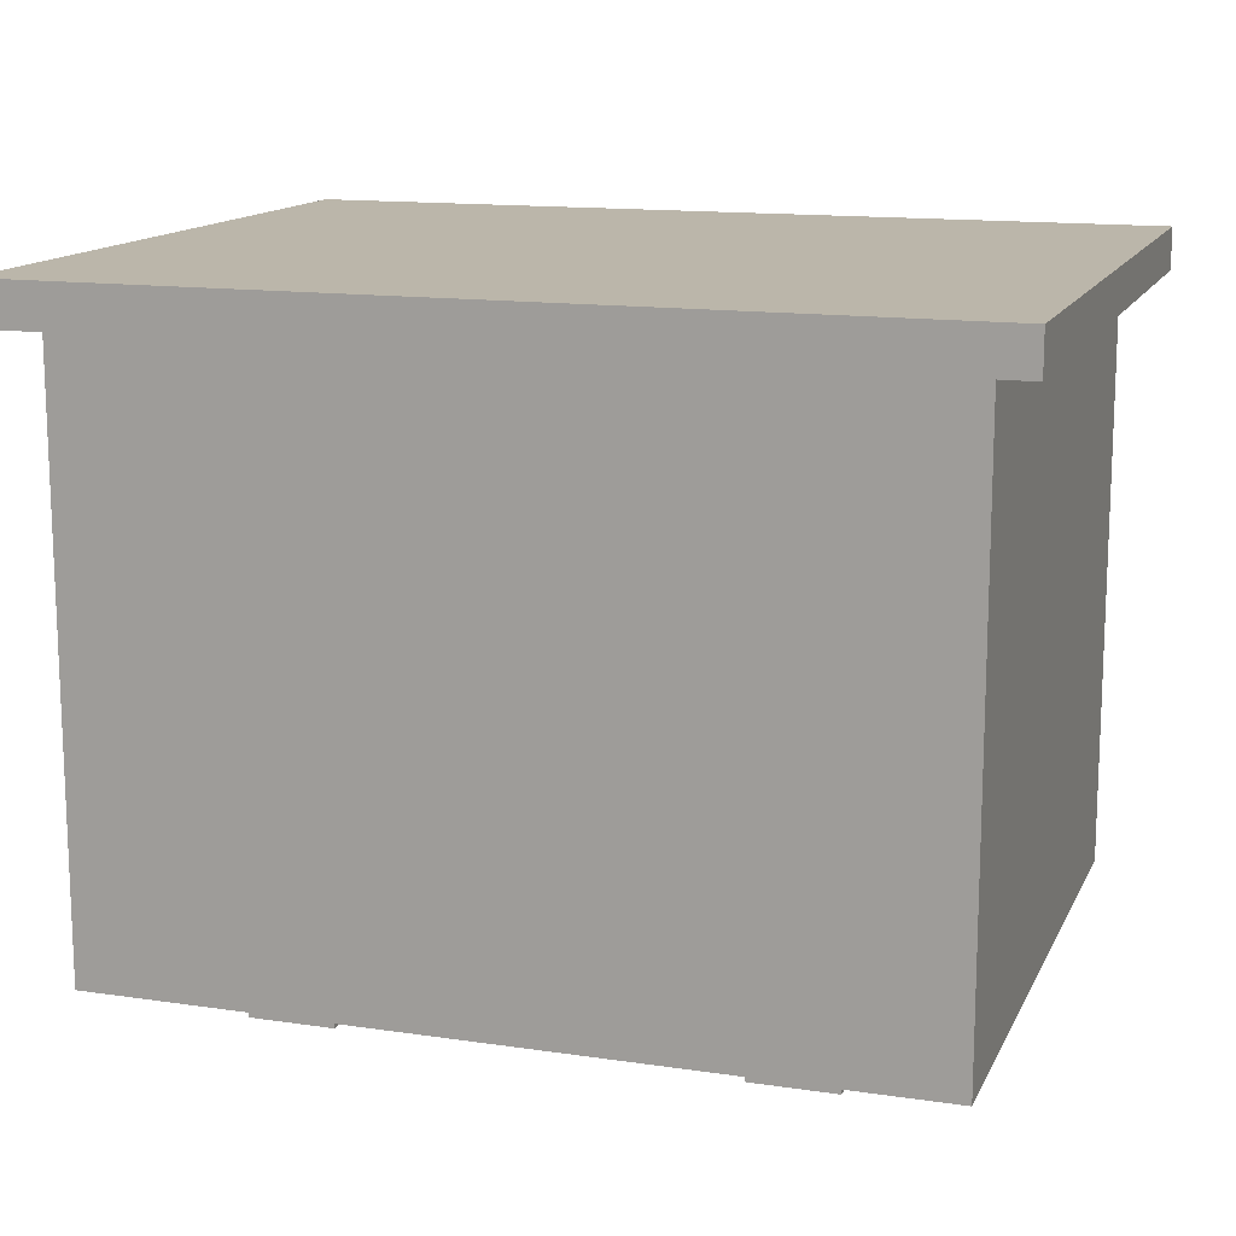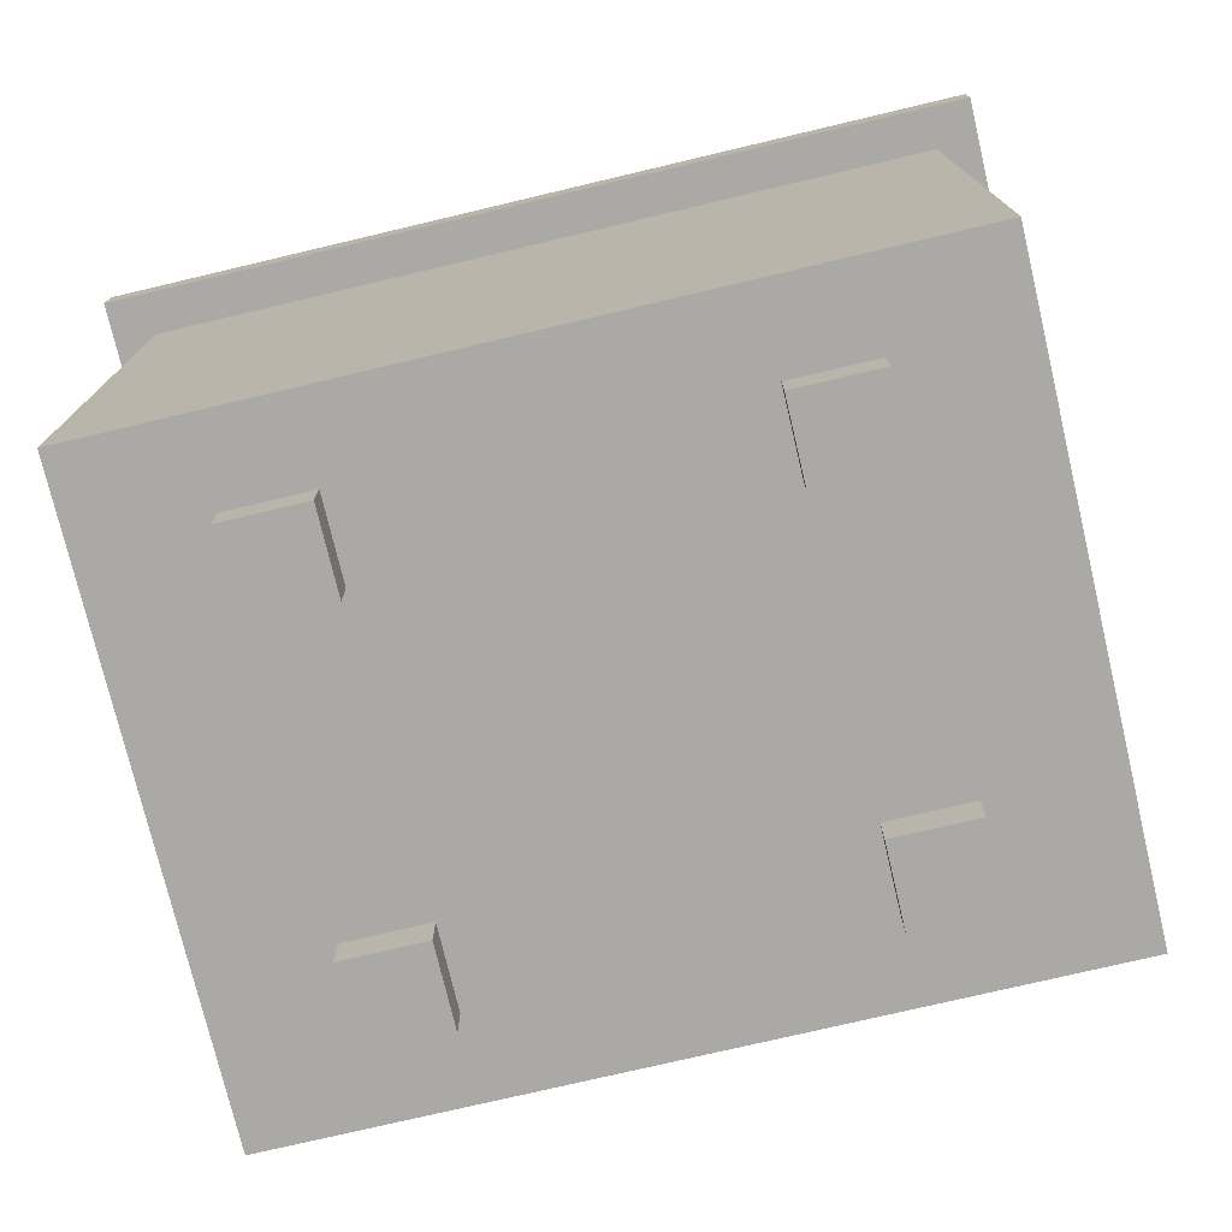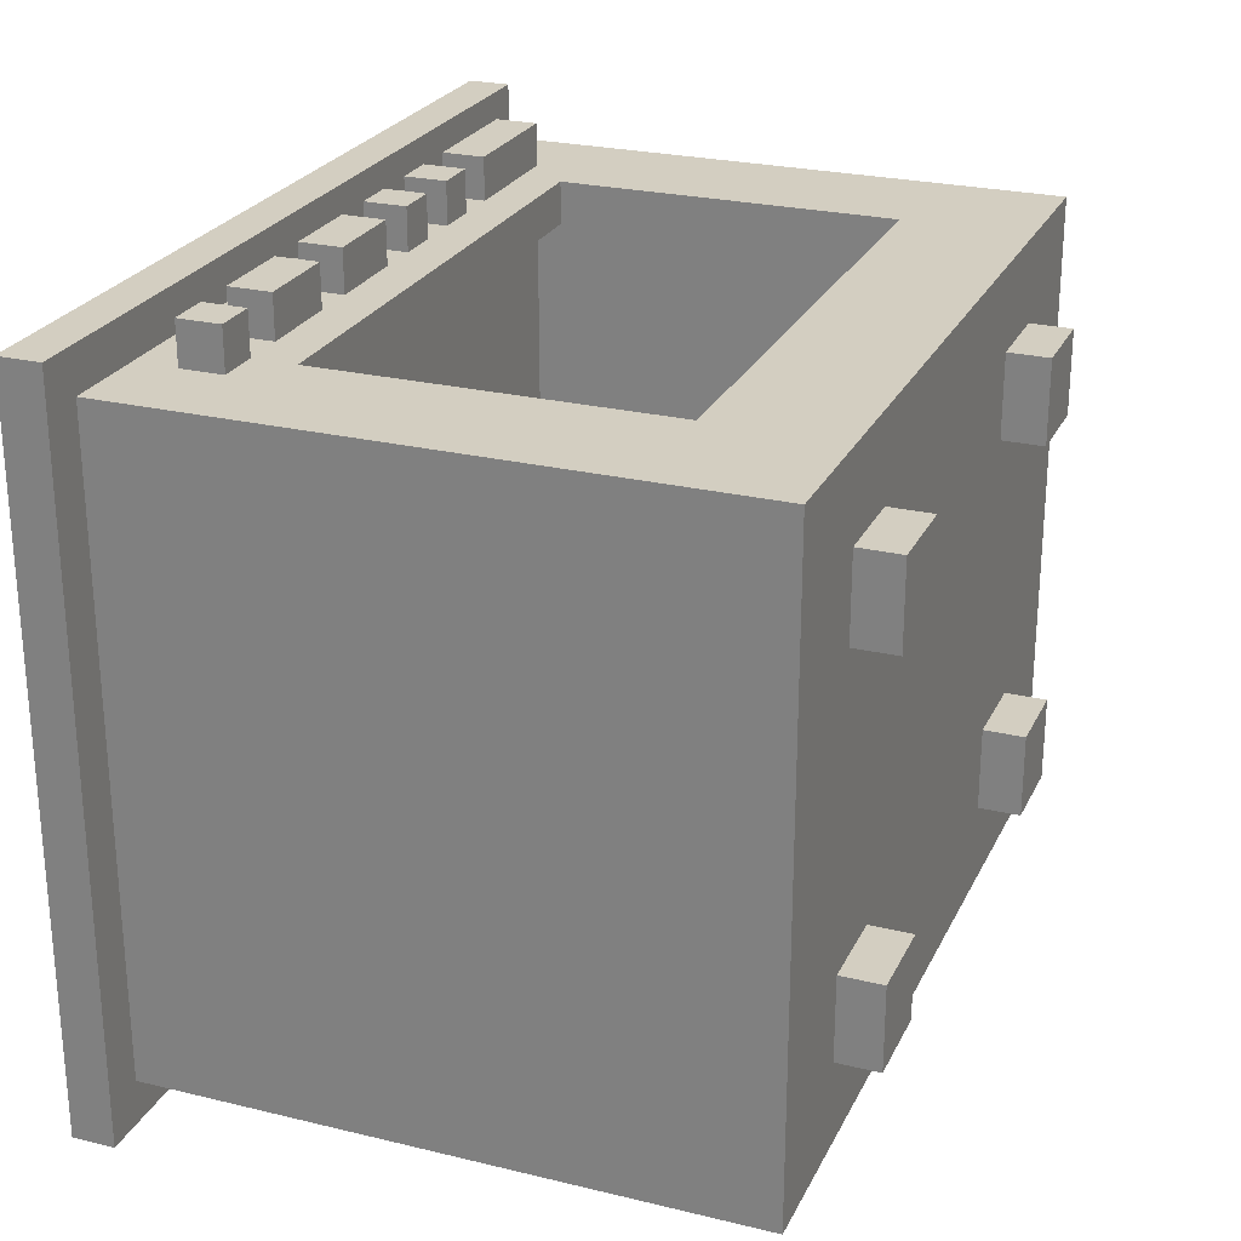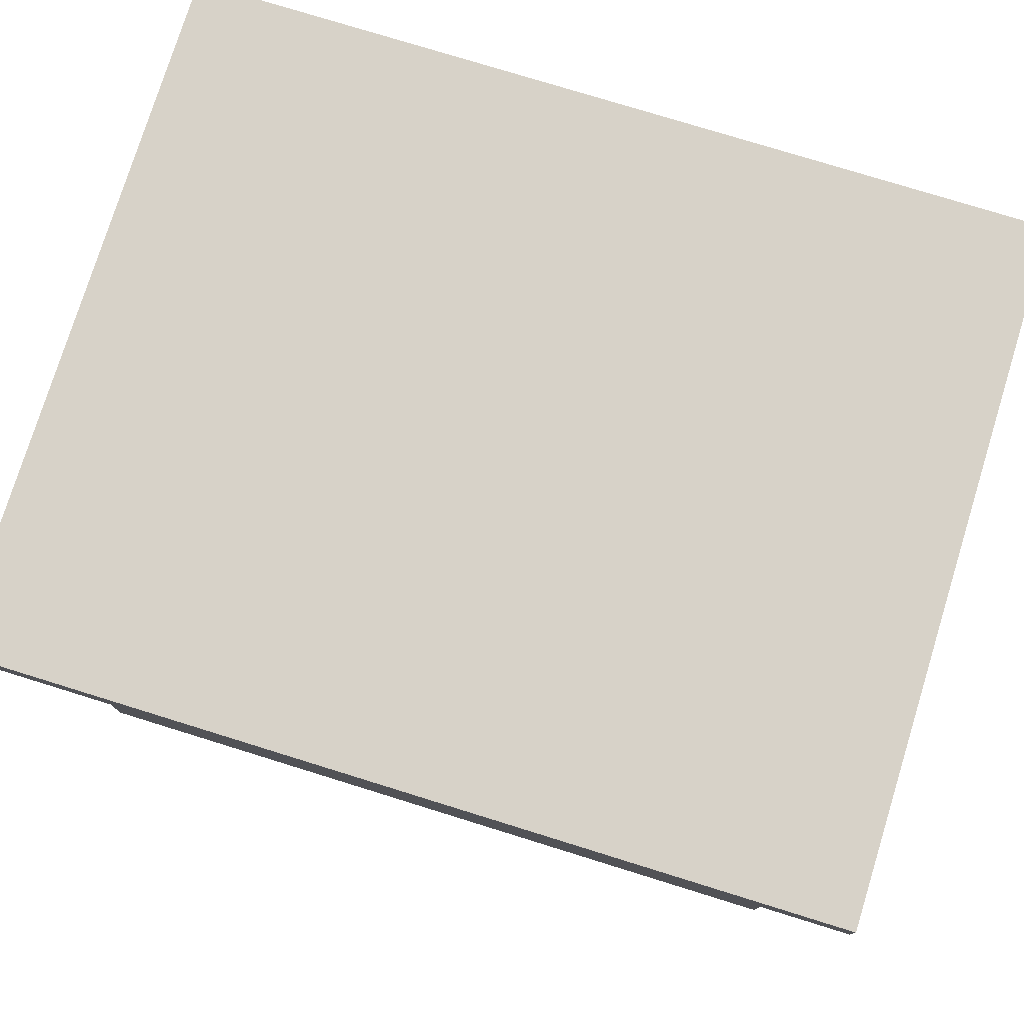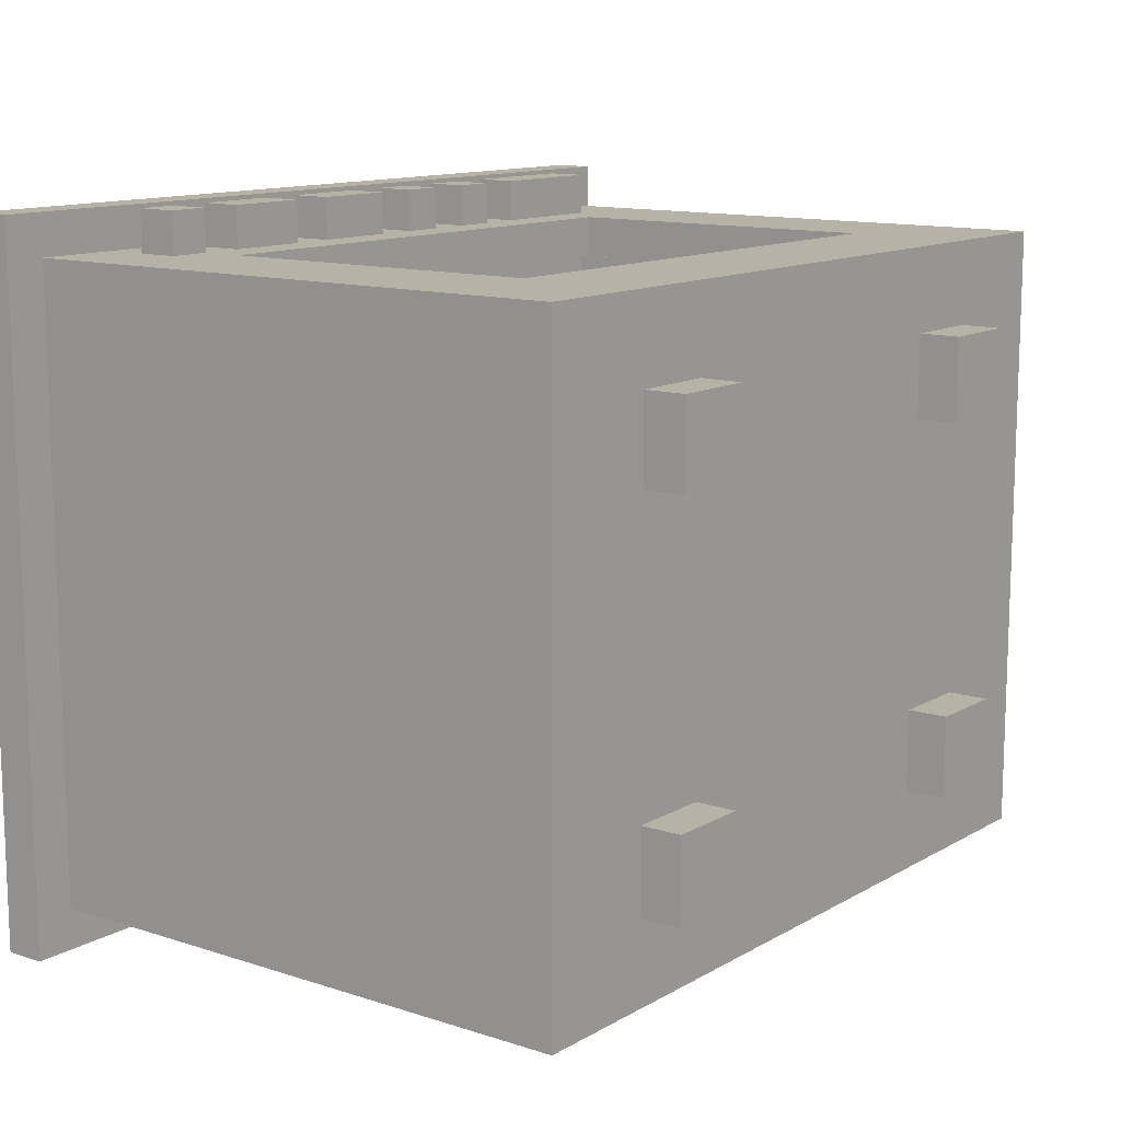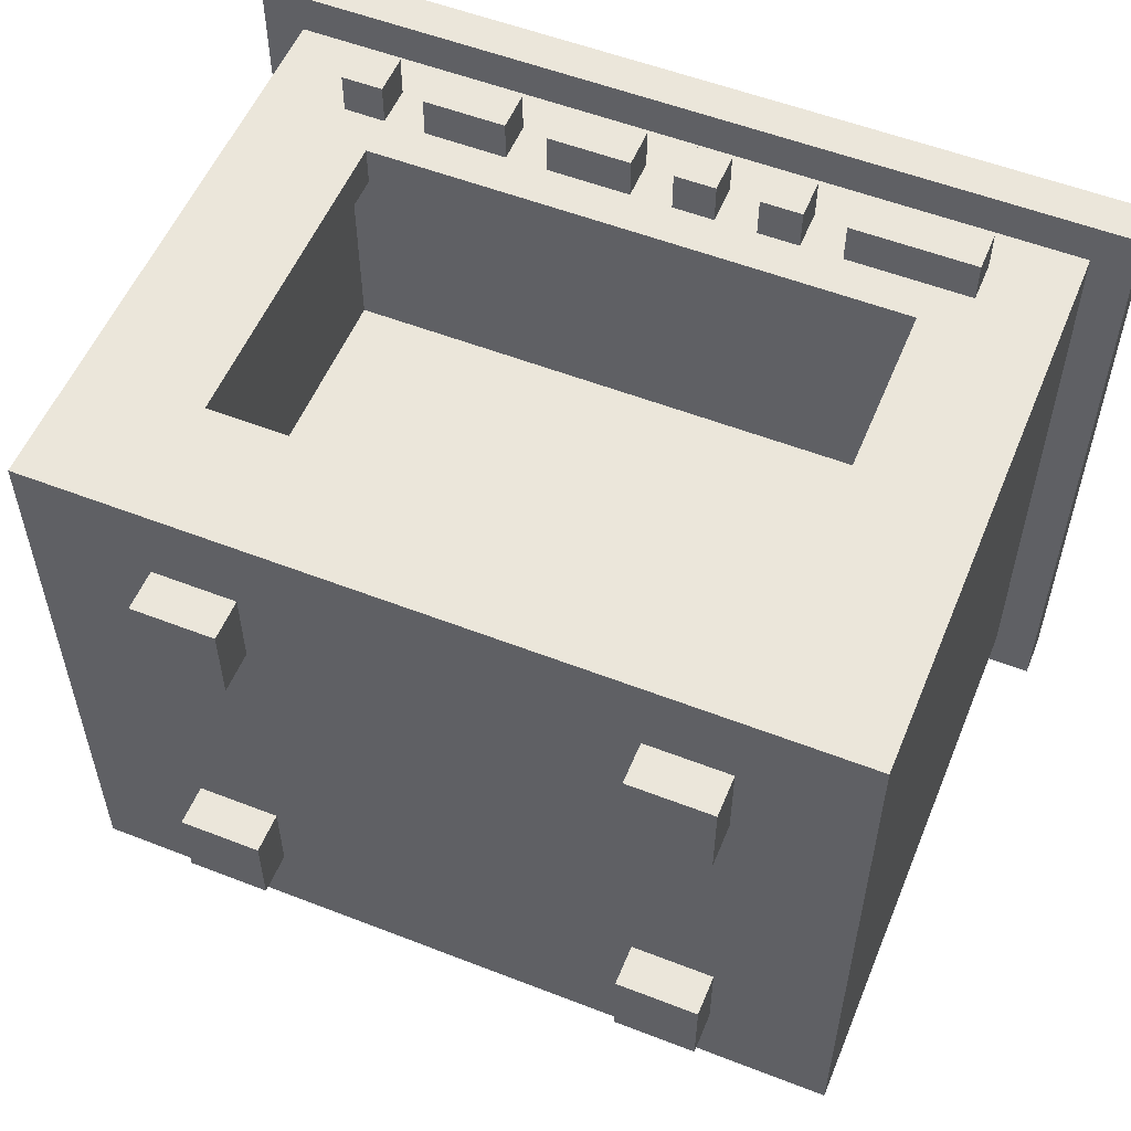
<metadata>
{"format":"obj","ext":"obj","renderer":"f3d","projection":"perspective","resolution":1024,"background":"white","views":[{"elev":13.9,"azim":-161.8,"up":"+Y"},{"elev":-75.4,"azim":-166.7,"up":"+Y"},{"elev":25.2,"azim":-68.7,"up":"+Z"},{"elev":77.3,"azim":-162.8,"up":"+Y"},{"elev":12.3,"azim":-52.8,"up":"+Z"},{"elev":55.0,"azim":22.3,"up":"+Z"}]}
</metadata>
<code>
o
v -0.9 1.5 0.8
v -0.9 1.5 -0.9
v -0.9 1.6 0.8
v -0.9 1.6 -0.9
v -0.8 0.1 0.7
v -0.8 0.1 -0.8
v -0.8 1.5 0.7
v -0.8 1.5 -0.8
v -0.6 1.3 0.8
v -0.6 1.3 0.7
v -0.6 1.4 0.8
v -0.6 1.4 0.7
v -0.5 0 0.5
v -0.5 0 0.3
v -0.5 0 -0.4
v -0.5 0 -0.6
v -0.5 0.1 0.5
v -0.5 0.1 0.3
v -0.5 0.1 -0.4
v -0.5 0.1 -0.6
v -0.4 1.3 0.8
v -0.4 1.3 0.7
v -0.4 1.4 0.8
v -0.4 1.4 0.7
v -0.1 1.3 0.8
v -0.1 1.3 0.7
v -0.1 1.4 0.8
v -0.1 1.4 0.7
v 0.2 1.3 0.8
v 0.2 1.3 0.7
v 0.2 1.4 0.8
v 0.2 1.4 0.7
v 0.4 1.3 0.8
v 0.4 1.3 0.7
v 0.4 1.4 0.8
v 0.4 1.4 0.7
v 0.6 0 0.5
v 0.6 0 0.3
v 0.6 0 -0.4
v 0.6 0 -0.6
v 0.6 0.1 0.5
v 0.6 0.1 0.3
v 0.6 0.1 -0.4
v 0.6 0.1 -0.6
v 0.6 1.3 0.8
v 0.6 1.3 0.7
v 0.6 1.4 0.8
v 0.6 1.4 0.7
v 0.8 0.4 0.7
v 0.8 0.4 0.6
v 0.8 1.2 0.7
v 0.8 1.2 0.6
v 0.9 0.3 0.6
v 0.9 0.3 0
v 0.9 1.3 0.6
v 0.9 1.3 0
v -0.6 0.3 0.6
v -0.6 0.3 0
v -0.6 1.3 0.6
v -0.6 1.3 0
v -0.5 0.4 0.7
v -0.5 0.4 0.6
v -0.5 1.2 0.7
v -0.5 1.2 0.6
v -0.5 1.3 0.8
v -0.5 1.3 0.7
v -0.5 1.4 0.8
v -0.5 1.4 0.7
v -0.3 0 0.5
v -0.3 0 0.3
v -0.3 0 -0.4
v -0.3 0 -0.6
v -0.3 0.1 0.5
v -0.3 0.1 0.3
v -0.3 0.1 -0.4
v -0.3 0.1 -0.6
v -0.2 1.3 0.8
v -0.2 1.3 0.7
v -0.2 1.4 0.8
v -0.2 1.4 0.7
v 0.1 1.3 0.8
v 0.1 1.3 0.7
v 0.1 1.4 0.8
v 0.1 1.4 0.7
v 0.3 1.3 0.8
v 0.3 1.3 0.7
v 0.3 1.4 0.8
v 0.3 1.4 0.7
v 0.5 1.3 0.8
v 0.5 1.3 0.7
v 0.5 1.4 0.8
v 0.5 1.4 0.7
v 0.8 0 0.5
v 0.8 0 0.3
v 0.8 0 -0.4
v 0.8 0 -0.6
v 0.8 0.1 0.5
v 0.8 0.1 0.3
v 0.8 0.1 -0.4
v 0.8 0.1 -0.6
v 0.9 1.3 0.8
v 0.9 1.3 0.7
v 0.9 1.4 0.8
v 0.9 1.4 0.7
v 1.1 0.1 0.7
v 1.1 0.1 -0.8
v 1.1 1.5 0.7
v 1.1 1.5 -0.8
v 1.2 1.5 0.8
v 1.2 1.5 -0.9
v 1.2 1.6 0.8
v 1.2 1.6 -0.9
v -0.9 1.5 0.8
v -0.9 1.6 0.8
v -0.6 1.3 0.8
v -0.6 1.4 0.8
v -0.5 1.3 0.8
v -0.5 1.4 0.8
v -0.4 1.3 0.8
v -0.4 1.4 0.8
v -0.2 1.3 0.8
v -0.2 1.4 0.8
v -0.1 1.3 0.8
v -0.1 1.4 0.8
v 0.1 1.3 0.8
v 0.1 1.4 0.8
v 0.2 1.3 0.8
v 0.2 1.4 0.8
v 0.3 1.3 0.8
v 0.3 1.4 0.8
v 0.4 1.3 0.8
v 0.4 1.4 0.8
v 0.5 1.3 0.8
v 0.5 1.4 0.8
v 0.6 1.3 0.8
v 0.6 1.4 0.8
v 0.9 1.3 0.8
v 0.9 1.4 0.8
v 1.2 1.5 0.8
v 1.2 1.6 0.8
v -0.8 0.1 0.7
v -0.8 1.5 0.7
v -0.6 0.3 0.7
v -0.6 1.3 0.7
v -0.6 1.4 0.7
v -0.5 0.4 0.7
v -0.5 1.2 0.7
v -0.5 1.3 0.7
v -0.5 1.4 0.7
v -0.4 1.3 0.7
v -0.4 1.4 0.7
v -0.2 1.3 0.7
v -0.2 1.4 0.7
v -0.1 1.3 0.7
v -0.1 1.4 0.7
v 0.1 1.3 0.7
v 0.1 1.4 0.7
v 0.2 1.3 0.7
v 0.2 1.4 0.7
v 0.3 1.3 0.7
v 0.3 1.4 0.7
v 0.4 1.3 0.7
v 0.4 1.4 0.7
v 0.5 1.3 0.7
v 0.5 1.4 0.7
v 0.6 1.3 0.7
v 0.6 1.4 0.7
v 0.8 0.4 0.7
v 0.8 1.2 0.7
v 0.9 0.3 0.7
v 0.9 1.3 0.7
v 0.9 1.4 0.7
v 1.1 0.1 0.7
v 1.1 1.5 0.7
v -0.5 0 0.5
v -0.5 0.1 0.5
v -0.3 0 0.5
v -0.3 0.1 0.5
v 0.6 0 0.5
v 0.6 0.1 0.5
v 0.8 0 0.5
v 0.8 0.1 0.5
v -0.6 0.3 0
v -0.6 1.3 0
v 0.9 0.3 0
v 0.9 1.3 0
v -0.5 0 -0.4
v -0.5 0.1 -0.4
v -0.3 0 -0.4
v -0.3 0.1 -0.4
v 0.6 0 -0.4
v 0.6 0.1 -0.4
v 0.8 0 -0.4
v 0.8 0.1 -0.4
v -0.6 0.3 0.6
v -0.6 1.3 0.6
v -0.5 0.4 0.6
v -0.5 1.2 0.6
v 0.8 0.4 0.6
v 0.8 1.2 0.6
v 0.9 0.3 0.6
v 0.9 1.3 0.6
v -0.5 0 0.3
v -0.5 0.1 0.3
v -0.3 0 0.3
v -0.3 0.1 0.3
v 0.6 0 0.3
v 0.6 0.1 0.3
v 0.8 0 0.3
v 0.8 0.1 0.3
v -0.5 0 -0.6
v -0.5 0.1 -0.6
v -0.3 0 -0.6
v -0.3 0.1 -0.6
v 0.6 0 -0.6
v 0.6 0.1 -0.6
v 0.8 0 -0.6
v 0.8 0.1 -0.6
v -0.8 0.1 -0.8
v -0.8 1.5 -0.8
v 1.1 0.1 -0.8
v 1.1 1.5 -0.8
v -0.9 1.5 -0.9
v -0.9 1.6 -0.9
v 1.2 1.5 -0.9
v 1.2 1.6 -0.9
v -0.5 0 0.5
v -0.3 0 0.5
v 0.6 0 0.5
v 0.8 0 0.5
v -0.5 0 0.3
v -0.3 0 0.3
v 0.6 0 0.3
v 0.8 0 0.3
v -0.5 0 -0.4
v -0.3 0 -0.4
v 0.6 0 -0.4
v 0.8 0 -0.4
v -0.5 0 -0.6
v -0.3 0 -0.6
v 0.6 0 -0.6
v 0.8 0 -0.6
v -0.8 0.1 0.7
v 1.1 0.1 0.7
v -0.7 0.1 0.6
v 1 0.1 0.6
v -0.5 0.1 0.5
v -0.3 0.1 0.5
v 0.6 0.1 0.5
v 0.8 0.1 0.5
v -0.5 0.1 0.3
v -0.3 0.1 0.3
v 0.6 0.1 0.3
v 0.8 0.1 0.3
v -0.5 0.1 -0.4
v -0.3 0.1 -0.4
v 0.6 0.1 -0.4
v 0.8 0.1 -0.4
v -0.5 0.1 -0.6
v -0.3 0.1 -0.6
v 0.6 0.1 -0.6
v 0.8 0.1 -0.6
v -0.7 0.1 -0.7
v 1 0.1 -0.7
v -0.8 0.1 -0.8
v 1.1 0.1 -0.8
v -0.5 1.2 0.7
v 0.8 1.2 0.7
v -0.5 1.2 0.6
v 0.8 1.2 0.6
v -0.6 1.3 0.8
v -0.5 1.3 0.8
v -0.4 1.3 0.8
v -0.2 1.3 0.8
v -0.1 1.3 0.8
v 0.1 1.3 0.8
v 0.2 1.3 0.8
v 0.3 1.3 0.8
v 0.4 1.3 0.8
v 0.5 1.3 0.8
v 0.6 1.3 0.8
v 0.9 1.3 0.8
v -0.6 1.3 0.7
v -0.5 1.3 0.7
v -0.4 1.3 0.7
v -0.2 1.3 0.7
v -0.1 1.3 0.7
v 0.1 1.3 0.7
v 0.2 1.3 0.7
v 0.3 1.3 0.7
v 0.4 1.3 0.7
v 0.5 1.3 0.7
v 0.6 1.3 0.7
v 0.9 1.3 0.7
v -0.6 1.3 0.6
v 0.9 1.3 0.6
v -0.6 1.3 0
v 0.9 1.3 0
v -0.9 1.5 0.8
v 1.2 1.5 0.8
v -0.8 1.5 0.7
v 1.1 1.5 0.7
v -0.8 1.5 -0.8
v 1.1 1.5 -0.8
v -0.9 1.5 -0.9
v 1.2 1.5 -0.9
v -0.6 0.3 0.6
v 0.9 0.3 0.6
v -0.6 0.3 0
v 0.9 0.3 0
v -0.5 0.4 0.7
v 0.8 0.4 0.7
v -0.5 0.4 0.6
v 0.8 0.4 0.6
v -0.6 1.4 0.8
v -0.5 1.4 0.8
v -0.4 1.4 0.8
v -0.2 1.4 0.8
v -0.1 1.4 0.8
v 0.1 1.4 0.8
v 0.2 1.4 0.8
v 0.3 1.4 0.8
v 0.4 1.4 0.8
v 0.5 1.4 0.8
v 0.6 1.4 0.8
v 0.9 1.4 0.8
v -0.6 1.4 0.7
v -0.5 1.4 0.7
v -0.4 1.4 0.7
v -0.2 1.4 0.7
v -0.1 1.4 0.7
v 0.1 1.4 0.7
v 0.2 1.4 0.7
v 0.3 1.4 0.7
v 0.4 1.4 0.7
v 0.5 1.4 0.7
v 0.6 1.4 0.7
v 0.9 1.4 0.7
v -0.9 1.6 0.8
v 1.2 1.6 0.8
v -0.7 1.6 0.6
v 1 1.6 0.6
v -0.7 1.6 -0.7
v 1 1.6 -0.7
v -0.9 1.6 -0.9
v 1.2 1.6 -0.9
f 3 2 1
f 4 2 3
f 7 6 5
f 8 6 7
f 11 10 9
f 12 10 11
f 17 14 13
f 18 14 17
f 19 16 15
f 20 16 19
f 23 22 21
f 24 22 23
f 27 26 25
f 28 26 27
f 31 30 29
f 32 30 31
f 35 34 33
f 36 34 35
f 41 38 37
f 42 38 41
f 43 40 39
f 44 40 43
f 47 46 45
f 48 46 47
f 51 50 49
f 52 50 51
f 55 54 53
f 56 54 55
f 57 58 59
f 59 58 60
f 61 62 63
f 63 62 64
f 65 66 67
f 67 66 68
f 69 70 73
f 73 70 74
f 71 72 75
f 75 72 76
f 77 78 79
f 79 78 80
f 81 82 83
f 83 82 84
f 85 86 87
f 87 86 88
f 89 90 91
f 91 90 92
f 93 94 97
f 97 94 98
f 95 96 99
f 99 96 100
f 101 102 103
f 103 102 104
f 105 106 107
f 107 106 108
f 109 110 111
f 111 110 112
f 117 116 115
f 118 116 117
f 121 120 119
f 122 120 121
f 125 124 123
f 126 124 125
f 129 128 127
f 130 128 129
f 133 132 131
f 134 132 133
f 137 136 135
f 138 136 137
f 139 114 113
f 140 114 139
f 143 142 141
f 144 142 143
f 145 142 144
f 146 144 143
f 147 144 146
f 148 144 147
f 149 142 145
f 150 148 147
f 150 149 148
f 151 142 149
f 151 149 150
f 152 150 147
f 153 142 151
f 154 152 147
f 154 153 152
f 155 142 153
f 155 153 154
f 156 154 147
f 157 142 155
f 158 156 147
f 158 157 156
f 159 142 157
f 159 157 158
f 160 158 147
f 161 142 159
f 162 160 147
f 162 161 160
f 163 142 161
f 163 161 162
f 164 162 147
f 165 142 163
f 166 164 147
f 166 165 164
f 167 142 165
f 167 165 166
f 168 146 143
f 169 166 147
f 170 143 141
f 170 169 168
f 170 168 143
f 171 166 169
f 171 169 170
f 172 142 167
f 173 170 141
f 173 172 171
f 173 171 170
f 174 142 172
f 174 172 173
f 177 176 175
f 178 176 177
f 181 180 179
f 182 180 181
f 185 184 183
f 186 184 185
f 189 188 187
f 190 188 189
f 193 192 191
f 194 192 193
f 195 196 197
f 197 196 198
f 195 197 199
f 198 196 200
f 195 199 201
f 199 200 201
f 200 196 202
f 201 200 202
f 203 204 205
f 205 204 206
f 207 208 209
f 209 208 210
f 211 212 213
f 213 212 214
f 215 216 217
f 217 216 218
f 219 220 221
f 221 220 222
f 223 224 225
f 225 224 226
f 231 228 227
f 232 228 231
f 233 230 229
f 234 230 233
f 239 236 235
f 240 236 239
f 241 238 237
f 242 238 241
f 245 244 243
f 246 244 245
f 247 246 245
f 248 246 247
f 249 246 248
f 250 246 249
f 251 247 245
f 252 249 248
f 253 249 252
f 254 246 250
f 255 253 252
f 255 254 253
f 255 251 245
f 255 252 251
f 256 254 255
f 257 254 256
f 258 246 254
f 258 254 257
f 259 255 245
f 260 257 256
f 261 257 260
f 262 246 258
f 263 245 243
f 263 262 261
f 263 259 245
f 263 261 260
f 263 260 259
f 264 246 262
f 264 262 263
f 264 244 246
f 265 263 243
f 265 264 263
f 266 244 264
f 266 264 265
f 269 268 267
f 270 268 269
f 283 272 271
f 284 272 283
f 285 274 273
f 286 274 285
f 287 276 275
f 288 276 287
f 289 278 277
f 290 278 289
f 291 280 279
f 292 280 291
f 293 282 281
f 294 282 293
f 297 296 295
f 298 296 297
f 301 300 299
f 302 300 301
f 303 301 299
f 304 300 302
f 305 303 299
f 305 304 303
f 306 300 304
f 306 304 305
f 307 308 309
f 309 308 310
f 311 312 313
f 313 312 314
f 315 316 327
f 327 316 328
f 317 318 329
f 329 318 330
f 319 320 331
f 331 320 332
f 321 322 333
f 333 322 334
f 323 324 335
f 335 324 336
f 325 326 337
f 337 326 338
f 339 340 341
f 341 340 342
f 339 341 343
f 341 342 343
f 342 340 344
f 343 342 344
f 339 343 345
f 343 344 345
f 344 340 346
f 345 344 346

</code>
